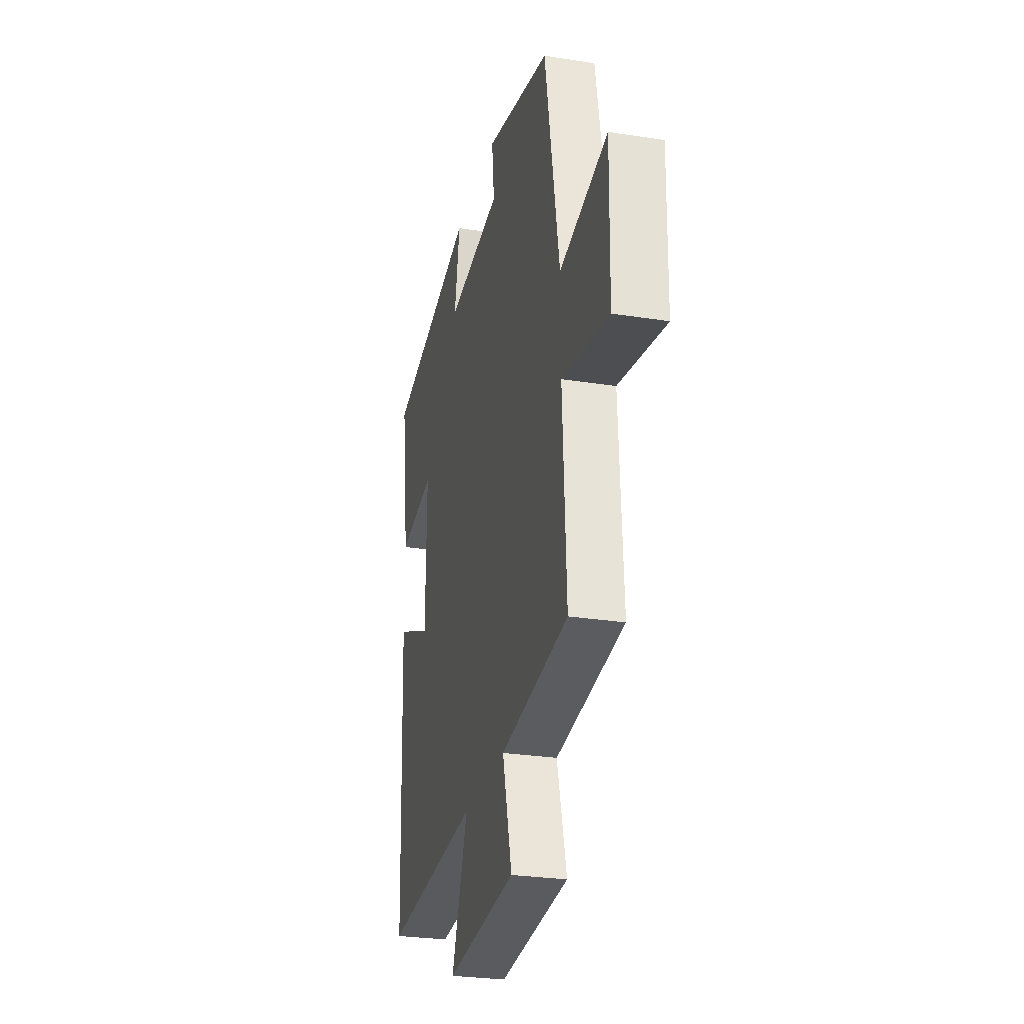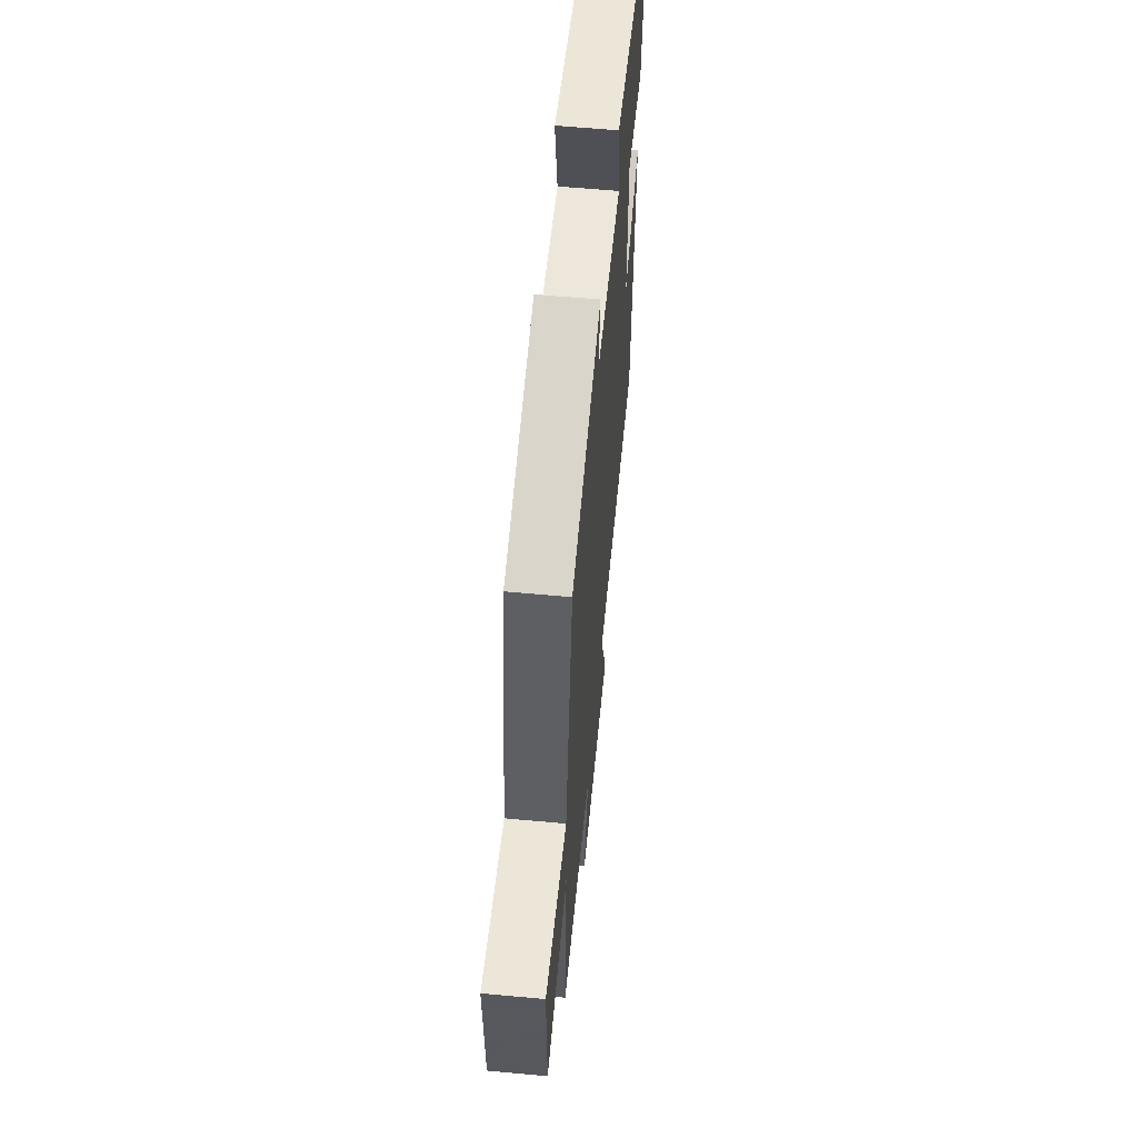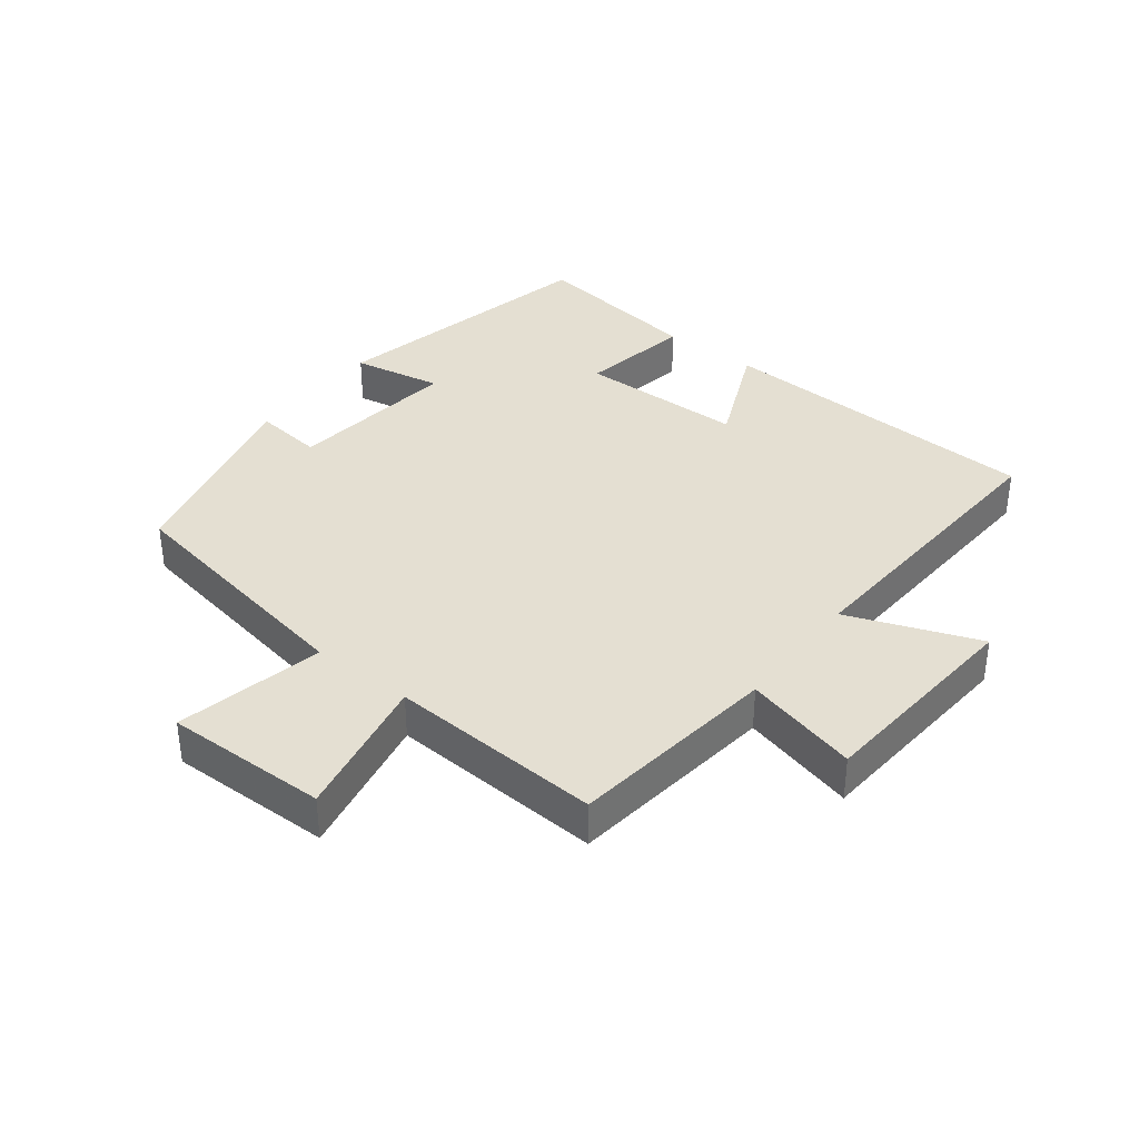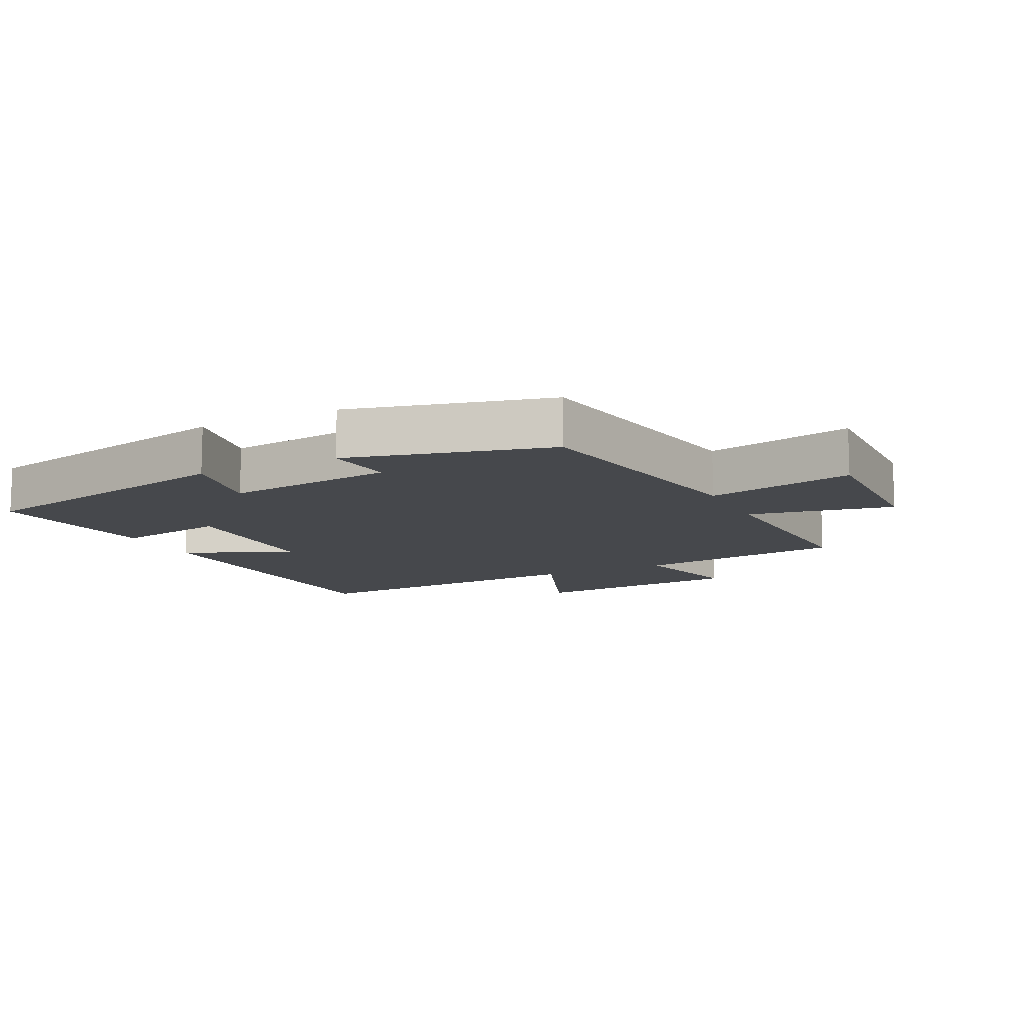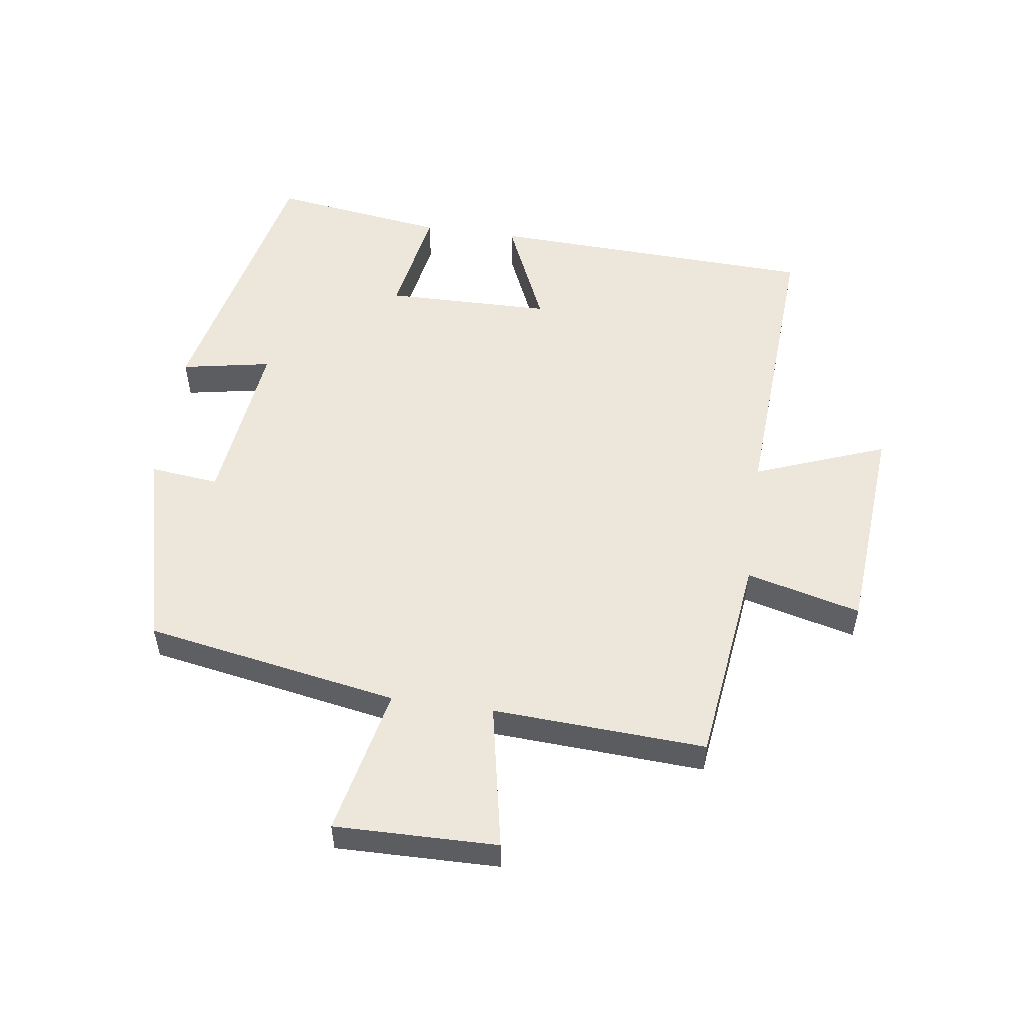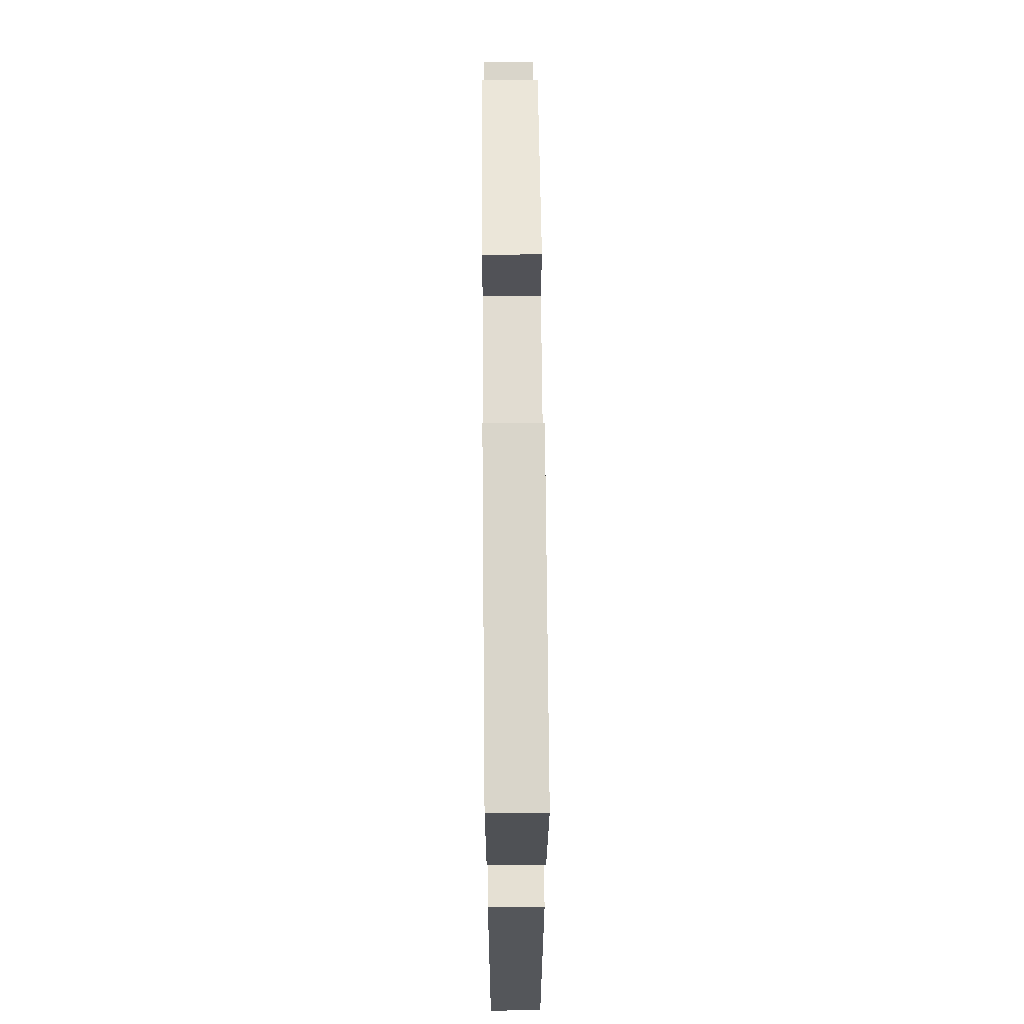
<metadata>
{"format":"obj","ext":"obj","renderer":"f3d","projection":"perspective","resolution":1024,"background":"white","views":[{"elev":-27.8,"azim":76.5,"up":"+Z"},{"elev":59.9,"azim":95.4,"up":"+Z"},{"elev":36.9,"azim":127.7,"up":"+Y"},{"elev":-11.5,"azim":26.1,"up":"+Y"},{"elev":53.6,"azim":98.0,"up":"+Y"},{"elev":62.1,"azim":-90.5,"up":"+Z"}]}
</metadata>
<code>
v -0.538 0.07 0.405
v -0.11 0.07 0.5
v -0.136 0.07 0.361
v 0.128 0.07 0.393
v 0.116 0.07 0.5
v 0.43 0.07 0.422
v 0.5 0.07 0.029
v 0.729 0.07 0.079
v 0.725 0.07 -0.173
v 0.5 0.07 -0.129
v 0.518 0.07 -0.459
v 0.193 0.07 -0.5
v 0.238 0.07 -0.677
v -0.096 0.07 -0.703
v -0.019 0.07 -0.5
v -0.48 0.07 -0.527
v -0.5 0.07 -0.017
v -0.33 0.07 -0.092
v -0.326 0.07 0.166
v -0.5 0.07 0.135
v -0.538 0 0.405
v -0.11 0 0.5
v -0.136 0 0.361
v 0.128 0 0.393
v 0.116 0 0.5
v 0.43 0 0.422
v 0.5 0 0.029
v 0.729 0 0.079
v 0.725 0 -0.173
v 0.5 0 -0.129
v 0.518 0 -0.459
v 0.193 0 -0.5
v 0.238 0 -0.677
v -0.096 0 -0.703
v -0.019 0 -0.5
v -0.48 0 -0.527
v -0.5 0 -0.017
v -0.33 0 -0.092
v -0.326 0 0.166
v -0.5 0 0.135
f 19 20 1 2
f 18 19 2 3
f 15 16 17 18
f 15 18 3 4
f 12 13 14 15
f 10 11 12 15
f 10 15 4
f 7 8 9 10
f 6 7 10
f 4 5 6 10
f 22 21 40 39
f 23 22 39 38
f 38 37 36 35
f 24 23 38 35
f 35 34 33 32
f 35 32 31 30
f 24 35 30
f 30 29 28 27
f 30 27 26
f 30 26 25 24
f 1 21 22 2
f 2 22 23 3
f 3 23 24 4
f 4 24 25 5
f 5 25 26 6
f 6 26 27 7
f 7 27 28 8
f 8 28 29 9
f 9 29 30 10
f 10 30 31 11
f 11 31 32 12
f 12 32 33 13
f 13 33 34 14
f 14 34 35 15
f 15 35 36 16
f 16 36 37 17
f 17 37 38 18
f 18 38 39 19
f 19 39 40 20
f 20 40 21 1

</code>
